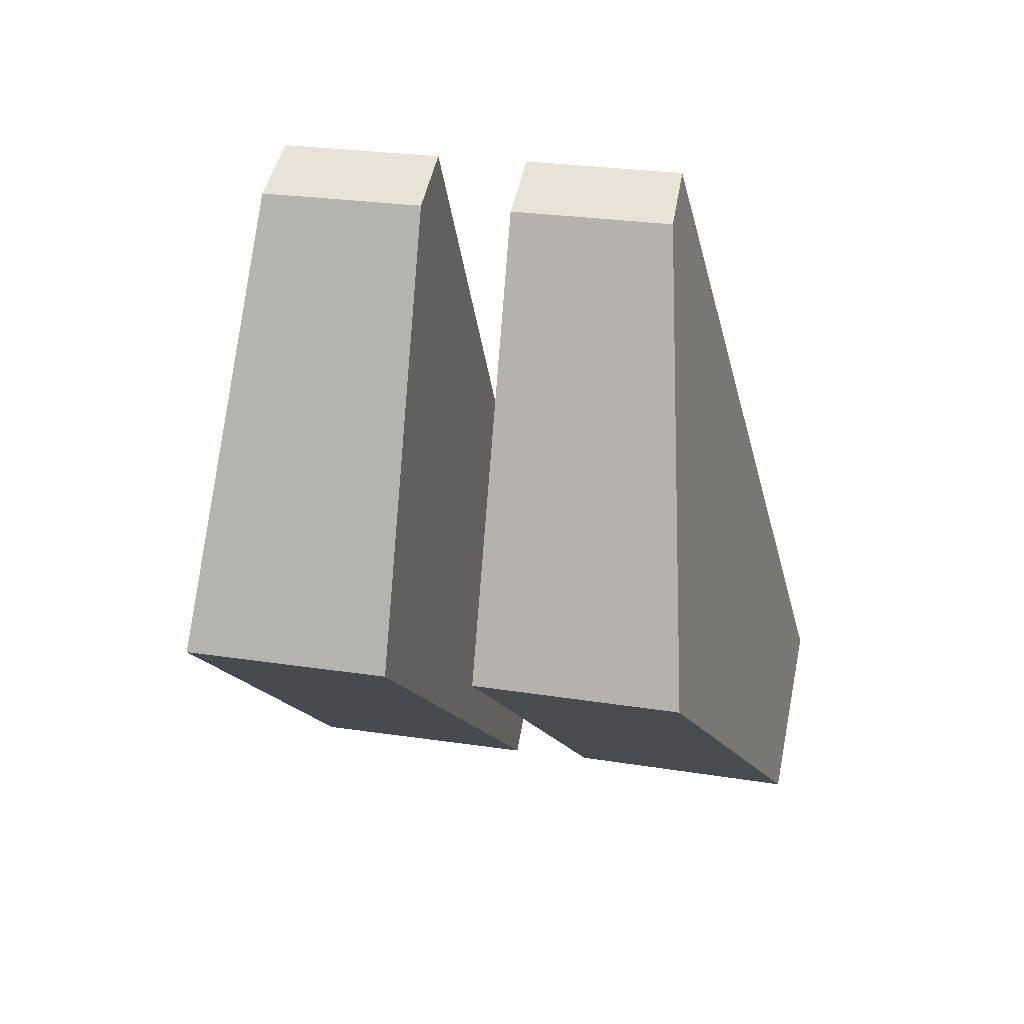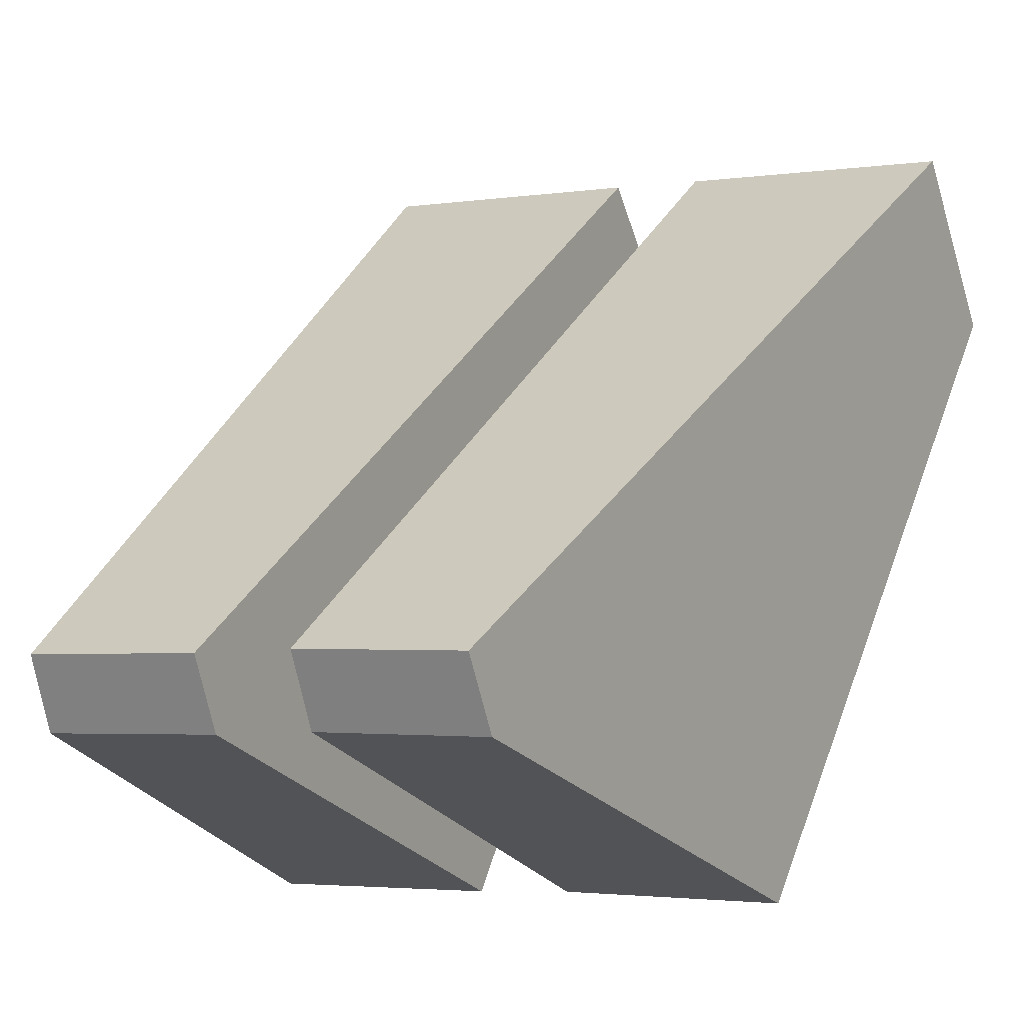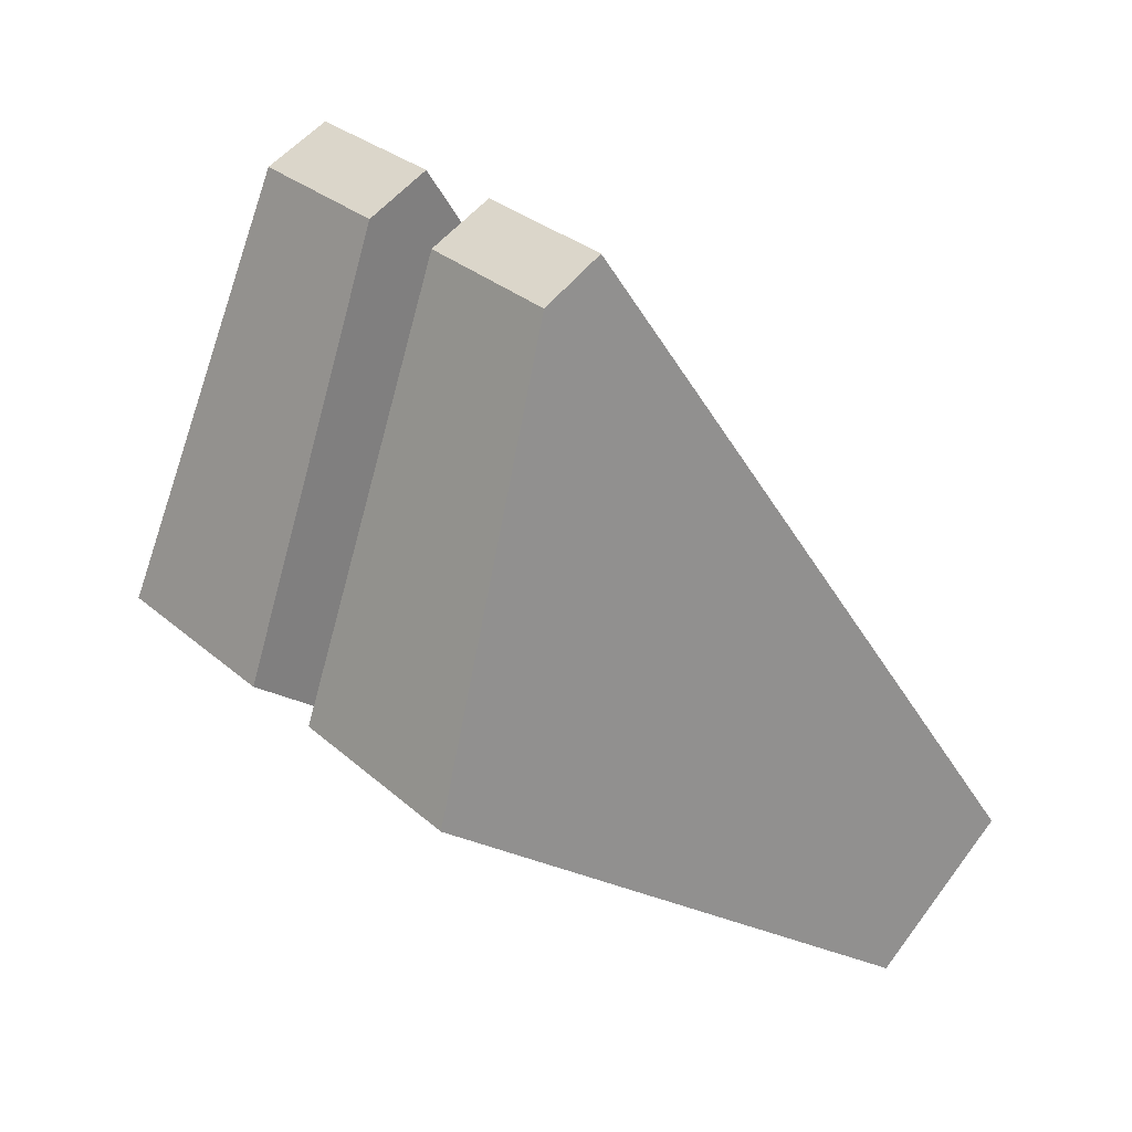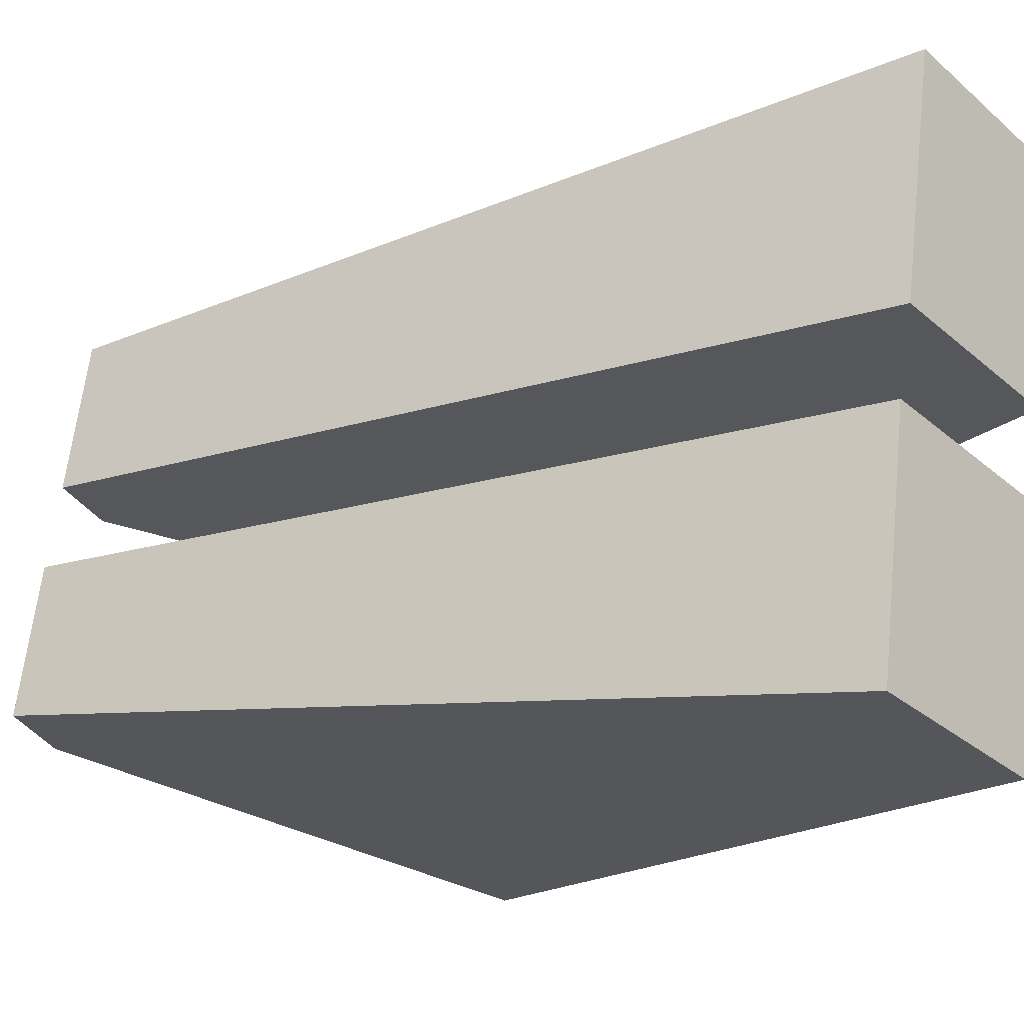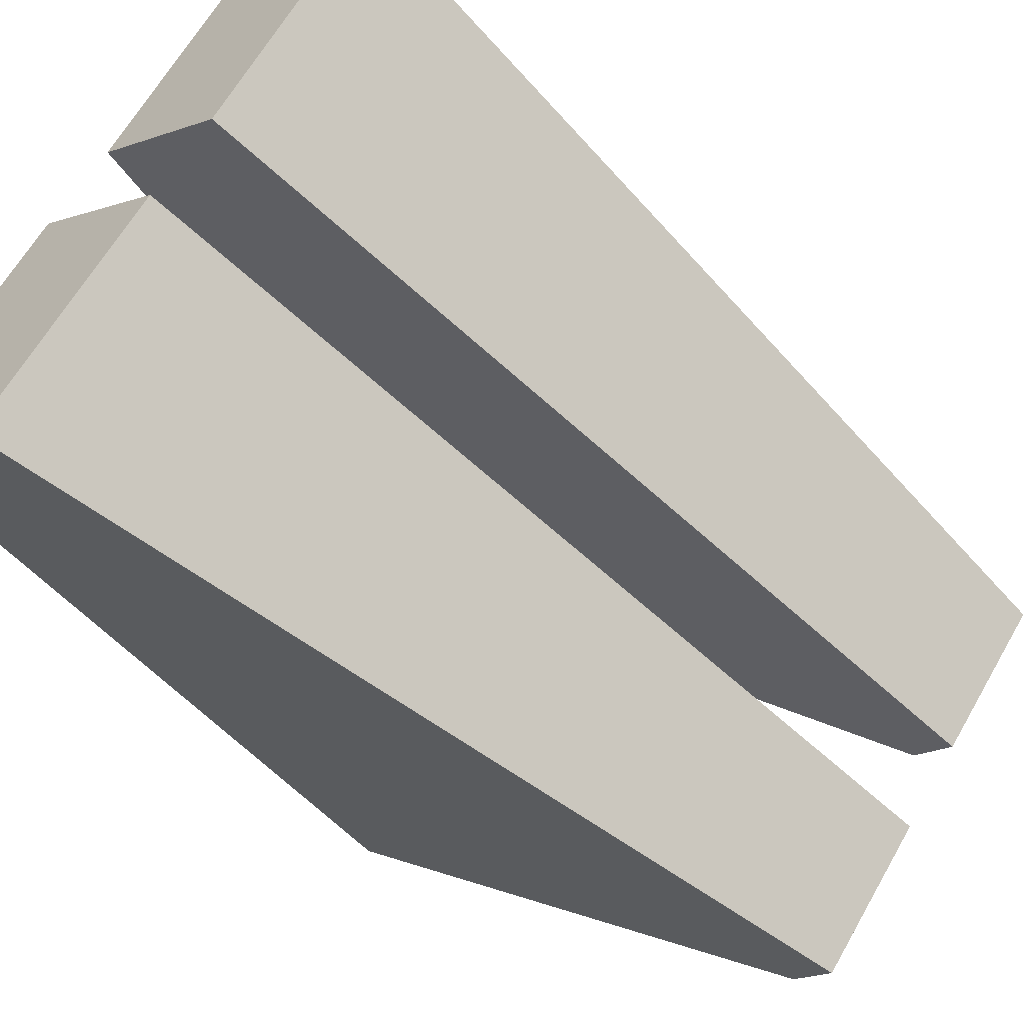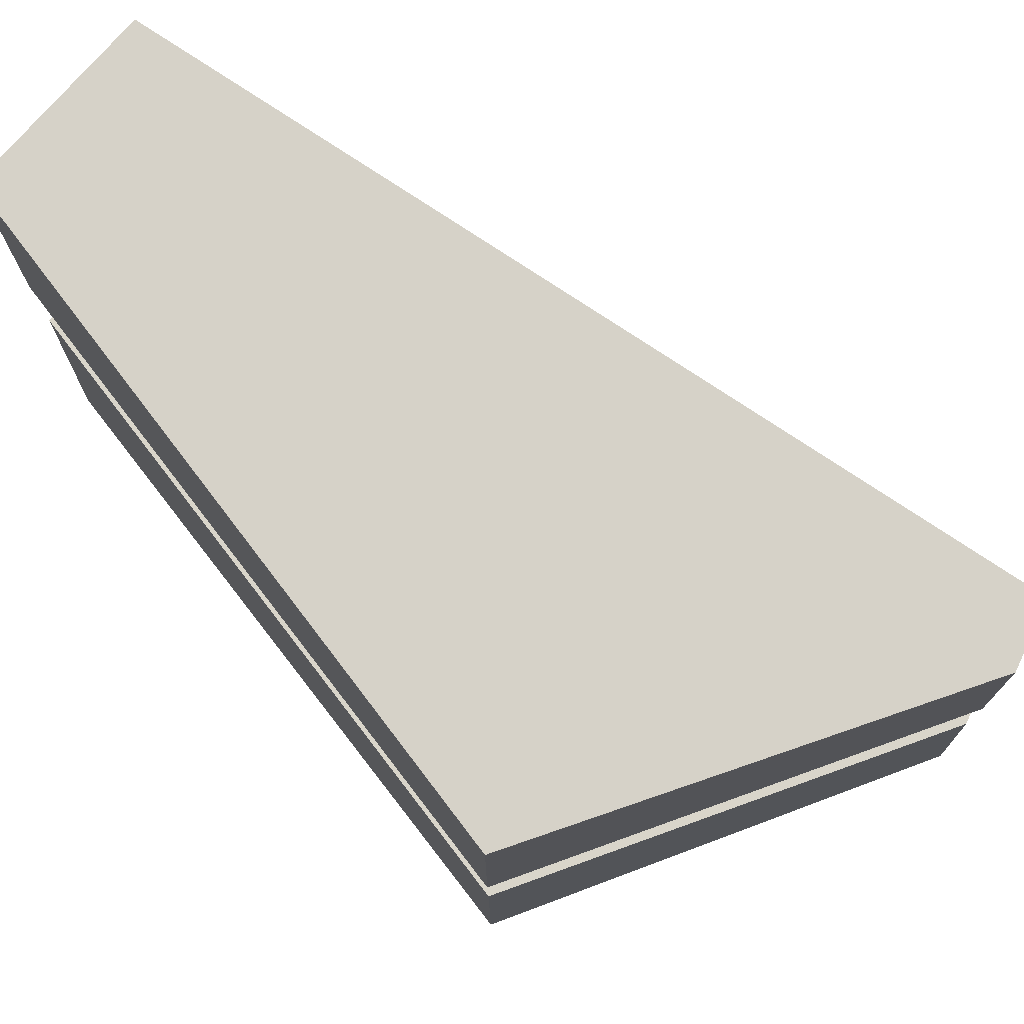
<metadata>
{"format":"obj","ext":"obj","renderer":"f3d","projection":"perspective","resolution":1024,"background":"white","views":[{"elev":26.0,"azim":-166.1,"up":"+Y"},{"elev":-2.8,"azim":-152.1,"up":"+Z"},{"elev":31.0,"azim":-129.3,"up":"+Y"},{"elev":62.7,"azim":-83.6,"up":"+Z"},{"elev":64.4,"azim":119.8,"up":"+Z"},{"elev":-15.3,"azim":90.1,"up":"+Z"}]}
</metadata>
<code>
g SniperTurret_CustomizePart_1
v -4.054 -39.53 18.17
v -4.058 -1.883 -30.94
v -22.6 -1.864 -31.06
v -26.46 -39.65 18.15
v -26.64 -28.2 31.37
v -17.93 39.99 -11.2
v -4.058 39.98 -11.08
v -4.053 -28.07 31.39
v -4.058 -1.883 -30.94
v -4.054 -39.53 18.17
v -4.053 -28.07 31.39
v -4.058 39.98 -11.08
v -4.065 37.25 -16.84
v -4.058 -1.883 -30.94
v -4.065 37.25 -16.84
v -18.23 37.27 -16.96
v -22.6 -1.864 -31.06
v -26.64 -28.2 31.37
v -26.46 -39.65 18.15
v -22.6 -1.864 -31.06
v -17.93 39.99 -11.2
v -18.23 37.27 -16.96
v -4.065 37.25 -16.84
v -4.058 39.98 -11.08
v -17.93 39.99 -11.2
v -18.23 37.27 -16.96
v -4.053 -28.07 31.39
v -4.054 -39.53 18.17
v -26.46 -39.65 18.15
v -26.64 -28.2 31.37
v 26.44 -39.96 18.27
v 22.58 -1.864 -31.37
v 3.87 -1.895 -31.25
v 3.875 -39.84 18.3
v 22.58 -1.864 -31.37
v 26.44 -39.96 18.27
v 26.64 -28.51 31.48
v 18.06 39.99 -11.51
v 18.34 37.27 -17.27
v 3.875 -28.38 31.51
v 3.865 39.97 -11.39
v 18.06 39.99 -11.51
v 26.64 -28.51 31.48
v 22.58 -1.864 -31.37
v 18.34 37.27 -17.27
v 3.864 37.24 -17.15
v 3.87 -1.895 -31.25
v 3.875 -28.38 31.51
v 3.875 -39.84 18.3
v 3.87 -1.895 -31.25
v 3.865 39.97 -11.39
v 3.864 37.24 -17.15
v 18.34 37.27 -17.27
v 18.06 39.99 -11.51
v 3.865 39.97 -11.39
v 3.864 37.24 -17.15
v 26.64 -28.51 31.48
v 26.44 -39.96 18.27
v 3.875 -39.84 18.3
v 3.875 -28.38 31.51
g SniperTurret_CustomizePart_1_0
f 3 2 1
f 4 3 1
f 7 6 5
f 8 7 5
f 11 10 9
f 9 12 11
f 9 13 12
f 16 15 14
f 17 16 14
f 20 19 18
f 18 21 20
f 21 22 20
f 25 24 23
f 26 25 23
f 29 28 27
f 30 29 27
f 33 32 31
f 34 33 31
f 37 36 35
f 35 38 37
f 35 39 38
f 42 41 40
f 43 42 40
f 46 45 44
f 47 46 44
f 50 49 48
f 48 51 50
f 51 52 50
f 55 54 53
f 56 55 53
f 59 58 57
f 60 59 57

</code>
